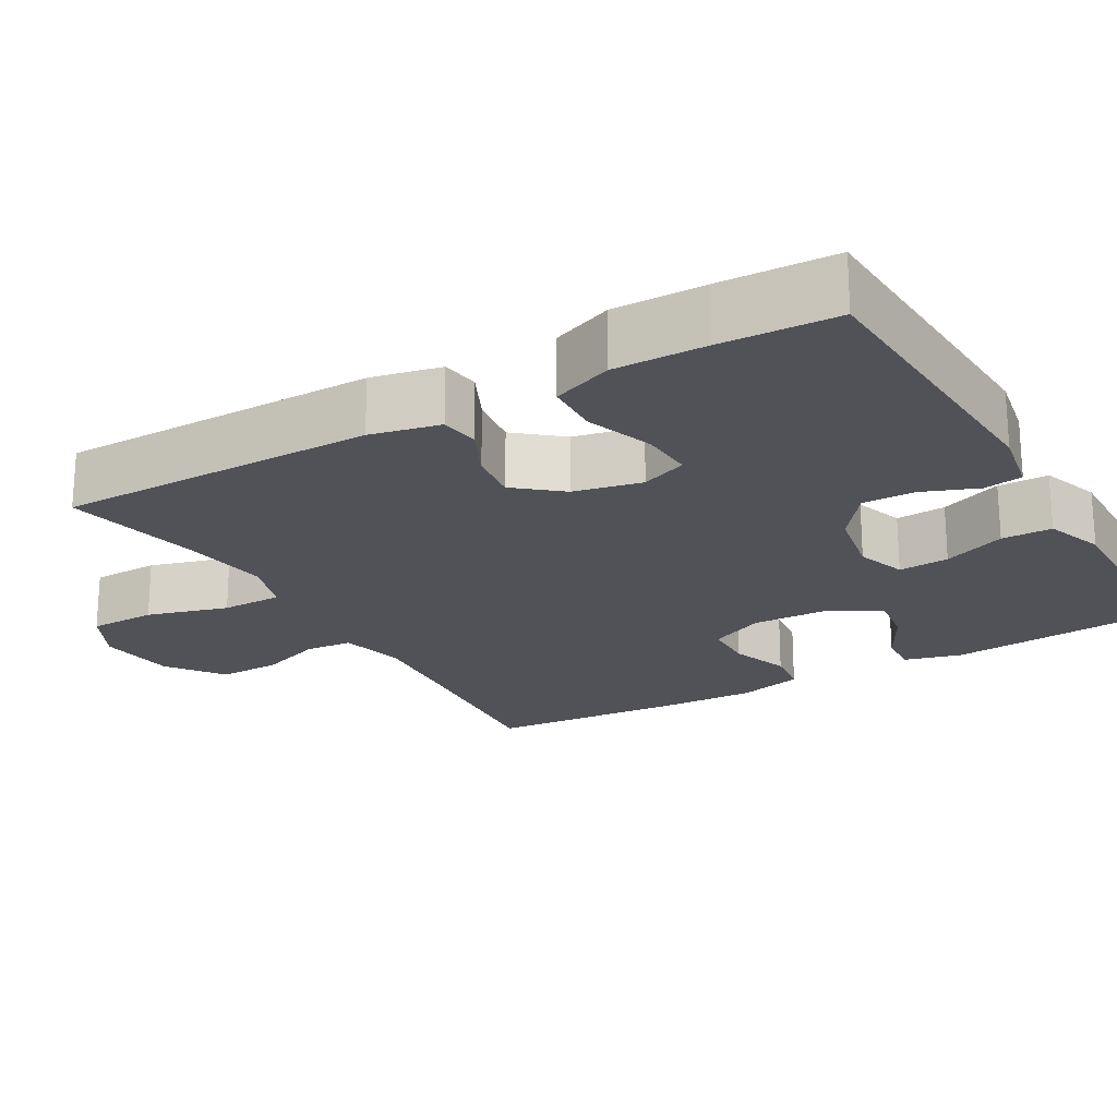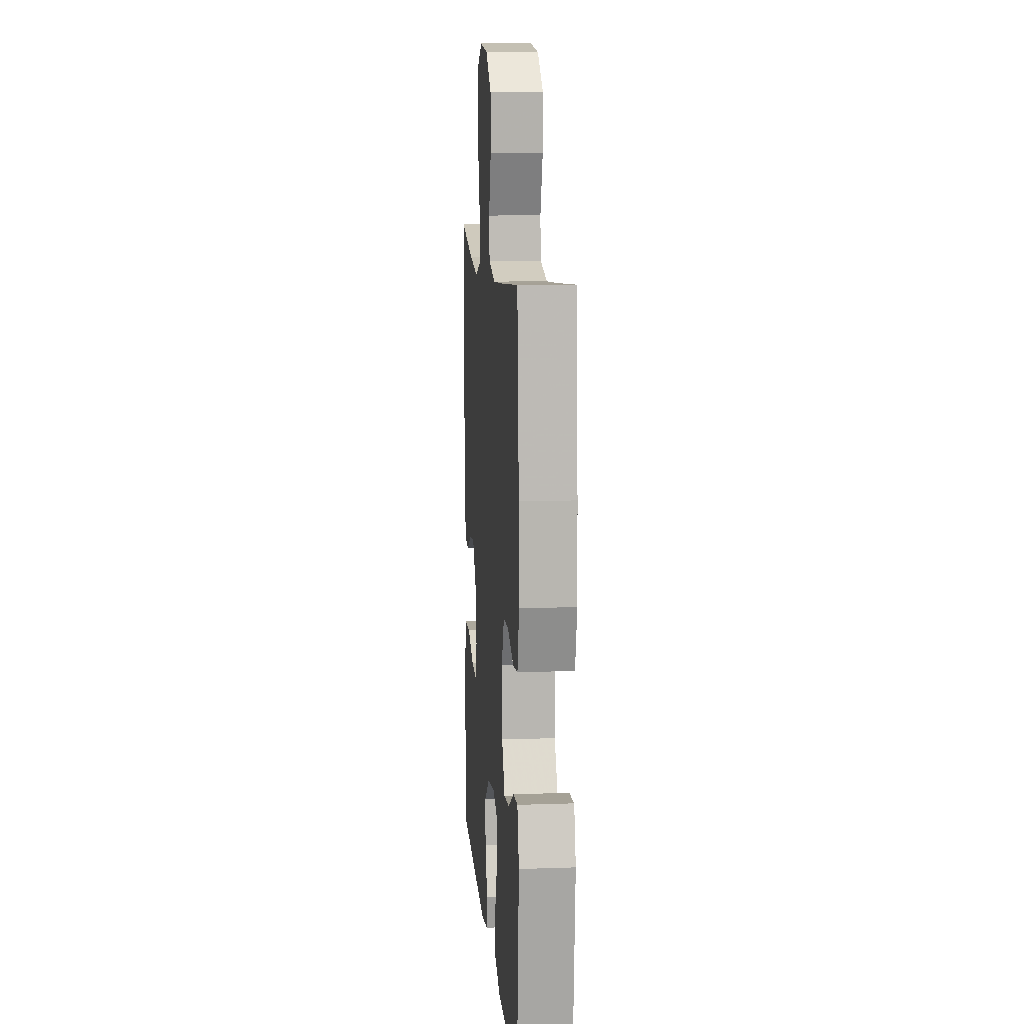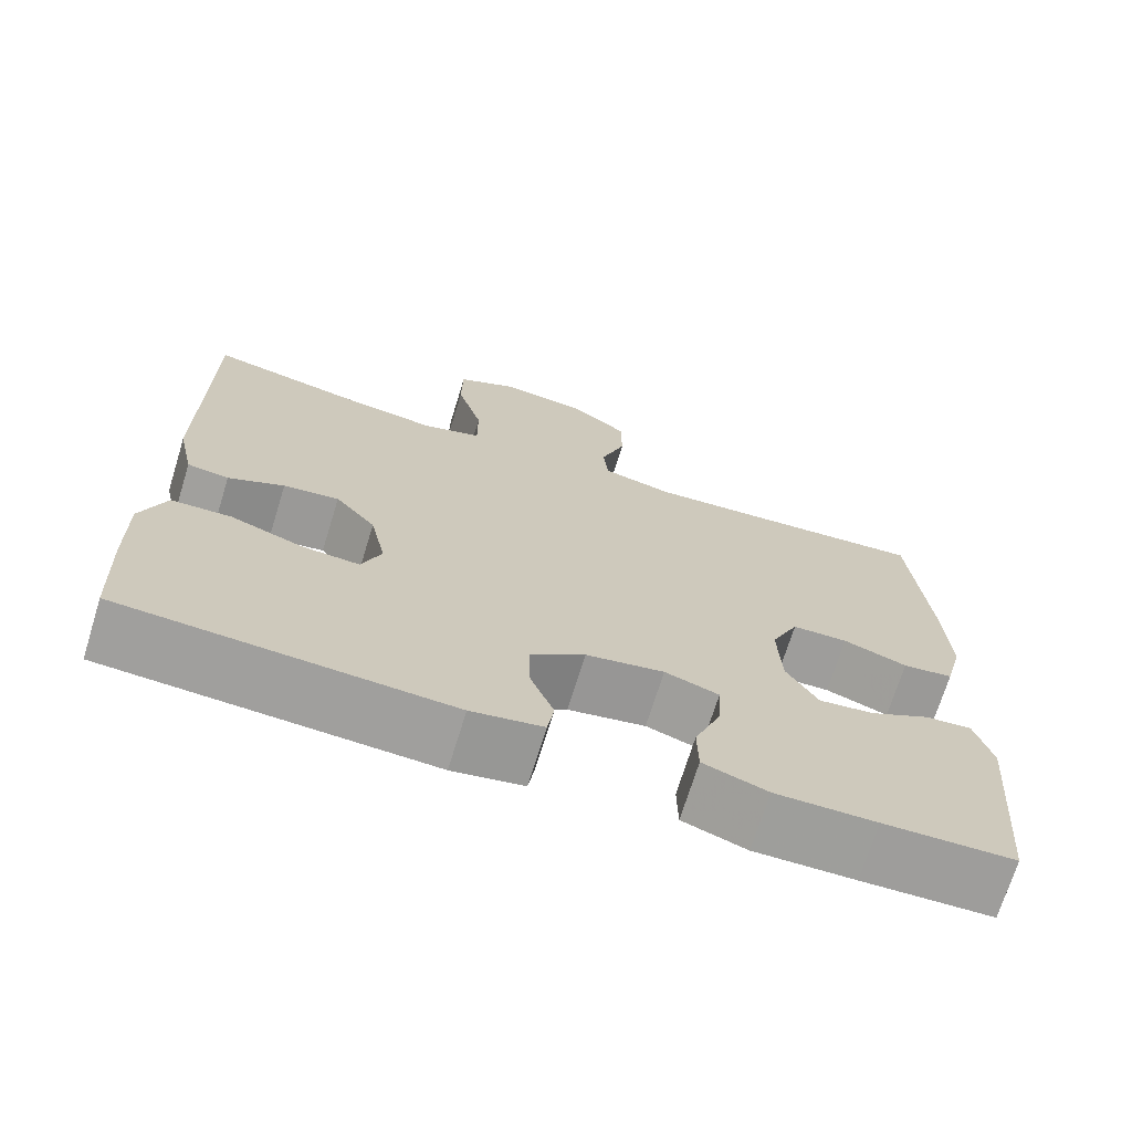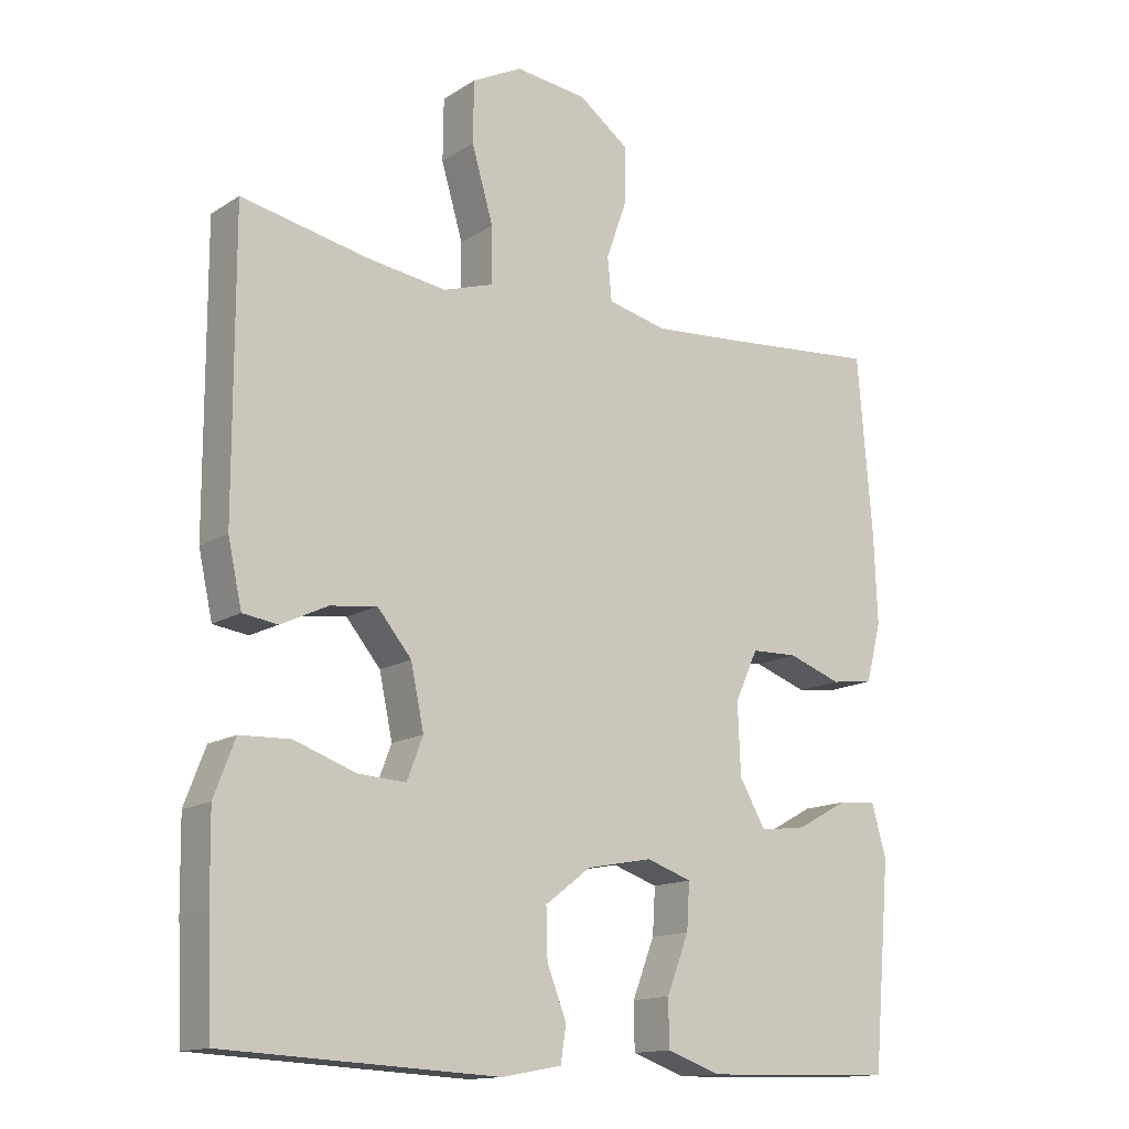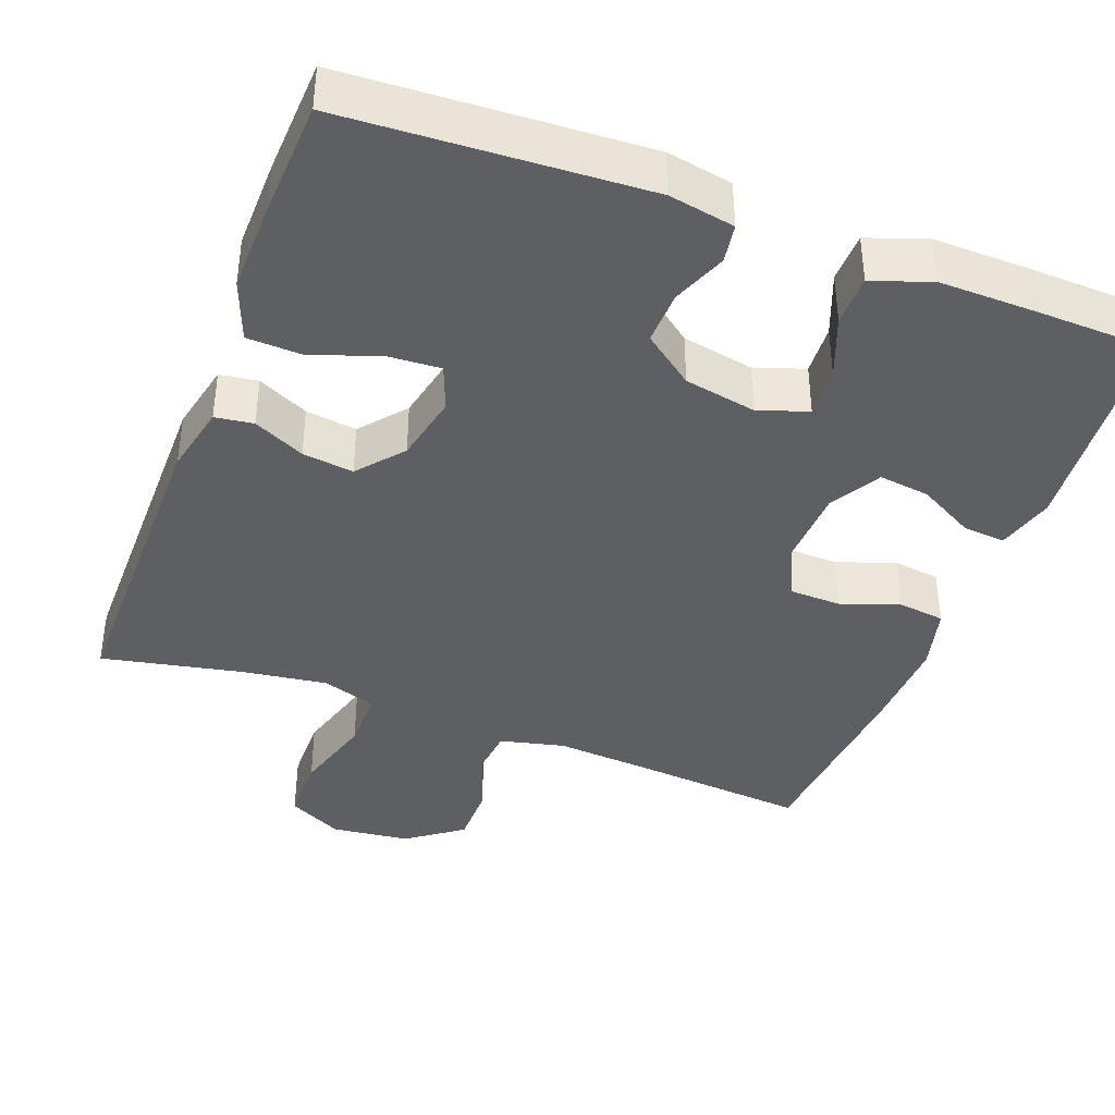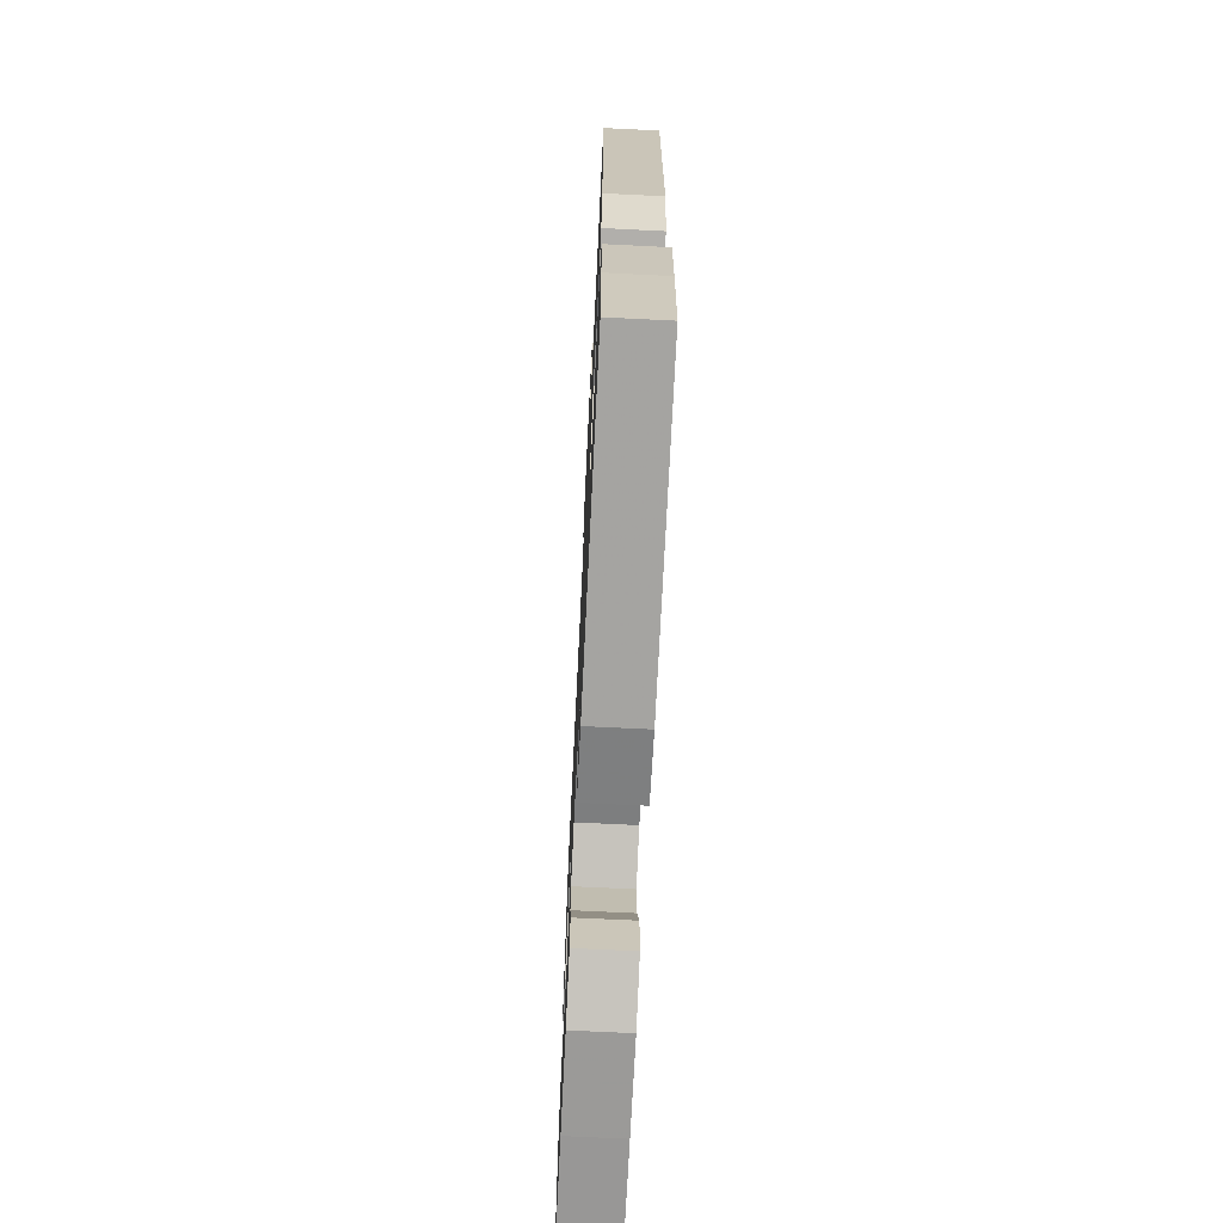
<metadata>
{"format":"obj","ext":"obj","renderer":"f3d","projection":"perspective","resolution":1024,"background":"white","views":[{"elev":-21.4,"azim":120.1,"up":"+Y"},{"elev":11.3,"azim":-94.8,"up":"+Z"},{"elev":-70.9,"azim":162.8,"up":"+Z"},{"elev":-14.3,"azim":143.5,"up":"+Z"},{"elev":-39.8,"azim":159.4,"up":"+Y"},{"elev":-70.2,"azim":87.2,"up":"+Z"}]}
</metadata>
<code>
v -0.5 0.07 0.5
v -0.274 0.07 0.48
v -0.145 0.07 0.47
v -0.06 0.07 0.49
v -0.054 0.07 0.551
v -0.084 0.07 0.636
v -0.084 0.07 0.716
v -0.012 0.07 0.769
v 0.091 0.07 0.781
v 0.163 0.07 0.744
v 0.164 0.07 0.656
v 0.133 0.07 0.55
v 0.133 0.07 0.47
v 0.205 0.07 0.447
v 0.319 0.07 0.463
v 0.5 0.07 0.5
v 0.499 0.07 0.083
v 0.479 0.07 -0.008
v 0.429 0.07 -0.015
v 0.362 0.07 0.017
v 0.295 0.07 0.026
v 0.246 0.07 -0.033
v 0.227 0.07 -0.122
v 0.25 0.07 -0.182
v 0.319 0.07 -0.178
v 0.407 0.07 -0.147
v 0.479 0.07 -0.15
v 0.509 0.07 -0.229
v 0.507 0.07 -0.349
v 0.5 0.07 -0.5
v 0.109 0.07 -0.52
v 0.023 0.07 -0.504
v 0.015 0.07 -0.453
v 0.043 0.07 -0.382
v 0.045 0.07 -0.312
v -0.021 0.07 -0.262
v -0.115 0.07 -0.244
v -0.18 0.07 -0.266
v -0.176 0.07 -0.332
v -0.144 0.07 -0.414
v -0.145 0.07 -0.48
v -0.222 0.07 -0.507
v -0.343 0.07 -0.505
v -0.5 0.07 -0.5
v -0.525 0.07 -0.211
v -0.504 0.07 -0.136
v -0.448 0.07 -0.141
v -0.375 0.07 -0.181
v -0.308 0.07 -0.19
v -0.27 0.07 -0.124
v -0.266 0.07 -0.023
v -0.299 0.07 0.049
v -0.366 0.07 0.051
v -0.443 0.07 0.024
v -0.504 0.07 0.032
v -0.526 0.07 0.117
v -0.521 0.07 0.246
v -0.5 0 0.5
v -0.274 0 0.48
v -0.145 0 0.47
v -0.06 0 0.49
v -0.054 0 0.551
v -0.084 0 0.636
v -0.084 0 0.716
v -0.012 0 0.769
v 0.091 0 0.781
v 0.163 0 0.744
v 0.164 0 0.656
v 0.133 0 0.55
v 0.133 0 0.47
v 0.205 0 0.447
v 0.319 0 0.463
v 0.5 0 0.5
v 0.499 0 0.083
v 0.479 0 -0.008
v 0.429 0 -0.015
v 0.362 0 0.017
v 0.295 0 0.026
v 0.246 0 -0.033
v 0.227 0 -0.122
v 0.25 0 -0.182
v 0.319 0 -0.178
v 0.407 0 -0.147
v 0.479 0 -0.15
v 0.509 0 -0.229
v 0.507 0 -0.349
v 0.5 0 -0.5
v 0.109 0 -0.52
v 0.023 0 -0.504
v 0.015 0 -0.453
v 0.043 0 -0.382
v 0.045 0 -0.312
v -0.021 0 -0.262
v -0.115 0 -0.244
v -0.18 0 -0.266
v -0.176 0 -0.332
v -0.144 0 -0.414
v -0.145 0 -0.48
v -0.222 0 -0.507
v -0.343 0 -0.505
v -0.5 0 -0.5
v -0.525 0 -0.211
v -0.504 0 -0.136
v -0.448 0 -0.141
v -0.375 0 -0.181
v -0.308 0 -0.19
v -0.27 0 -0.124
v -0.266 0 -0.023
v -0.299 0 0.049
v -0.366 0 0.051
v -0.443 0 0.024
v -0.504 0 0.032
v -0.526 0 0.117
v -0.521 0 0.246
f 56 57 1 2
f 53 54 55 56
f 52 53 56 2
f 51 52 2 3
f 50 51 3 4
f 45 46 47 48
f 45 48 49
f 44 45 49
f 43 44 49
f 42 43 49 50
f 39 40 41 42
f 38 39 42 50
f 31 32 33 34
f 31 34 35
f 30 31 35
f 29 30 35 36
f 25 26 27 28
f 24 25 28 29
f 17 18 19 20
f 15 16 17 20
f 14 15 20 21
f 13 14 21 22
f 9 10 11 12
f 9 12 13
f 8 9 13
f 5 6 7 8
f 4 5 8 13
f 37 38 50 4
f 24 29 36 37
f 23 24 37 4
f 4 13 22 23
f 59 58 114 113
f 113 112 111 110
f 59 113 110 109
f 60 59 109 108
f 61 60 108 107
f 105 104 103 102
f 106 105 102
f 106 102 101
f 106 101 100
f 107 106 100 99
f 99 98 97 96
f 107 99 96 95
f 91 90 89 88
f 92 91 88
f 92 88 87
f 93 92 87 86
f 85 84 83 82
f 86 85 82 81
f 77 76 75 74
f 77 74 73 72
f 78 77 72 71
f 79 78 71 70
f 69 68 67 66
f 70 69 66
f 70 66 65
f 65 64 63 62
f 70 65 62 61
f 61 107 95 94
f 94 93 86 81
f 61 94 81 80
f 80 79 70 61
f 1 58 59 2
f 2 59 60 3
f 3 60 61 4
f 4 61 62 5
f 5 62 63 6
f 6 63 64 7
f 7 64 65 8
f 8 65 66 9
f 9 66 67 10
f 10 67 68 11
f 11 68 69 12
f 12 69 70 13
f 13 70 71 14
f 14 71 72 15
f 15 72 73 16
f 16 73 74 17
f 17 74 75 18
f 18 75 76 19
f 19 76 77 20
f 20 77 78 21
f 21 78 79 22
f 22 79 80 23
f 23 80 81 24
f 24 81 82 25
f 25 82 83 26
f 26 83 84 27
f 27 84 85 28
f 28 85 86 29
f 29 86 87 30
f 30 87 88 31
f 31 88 89 32
f 32 89 90 33
f 33 90 91 34
f 34 91 92 35
f 35 92 93 36
f 36 93 94 37
f 37 94 95 38
f 38 95 96 39
f 39 96 97 40
f 40 97 98 41
f 41 98 99 42
f 42 99 100 43
f 43 100 101 44
f 44 101 102 45
f 45 102 103 46
f 46 103 104 47
f 47 104 105 48
f 48 105 106 49
f 49 106 107 50
f 50 107 108 51
f 51 108 109 52
f 52 109 110 53
f 53 110 111 54
f 54 111 112 55
f 55 112 113 56
f 56 113 114 57
f 57 114 58 1

</code>
